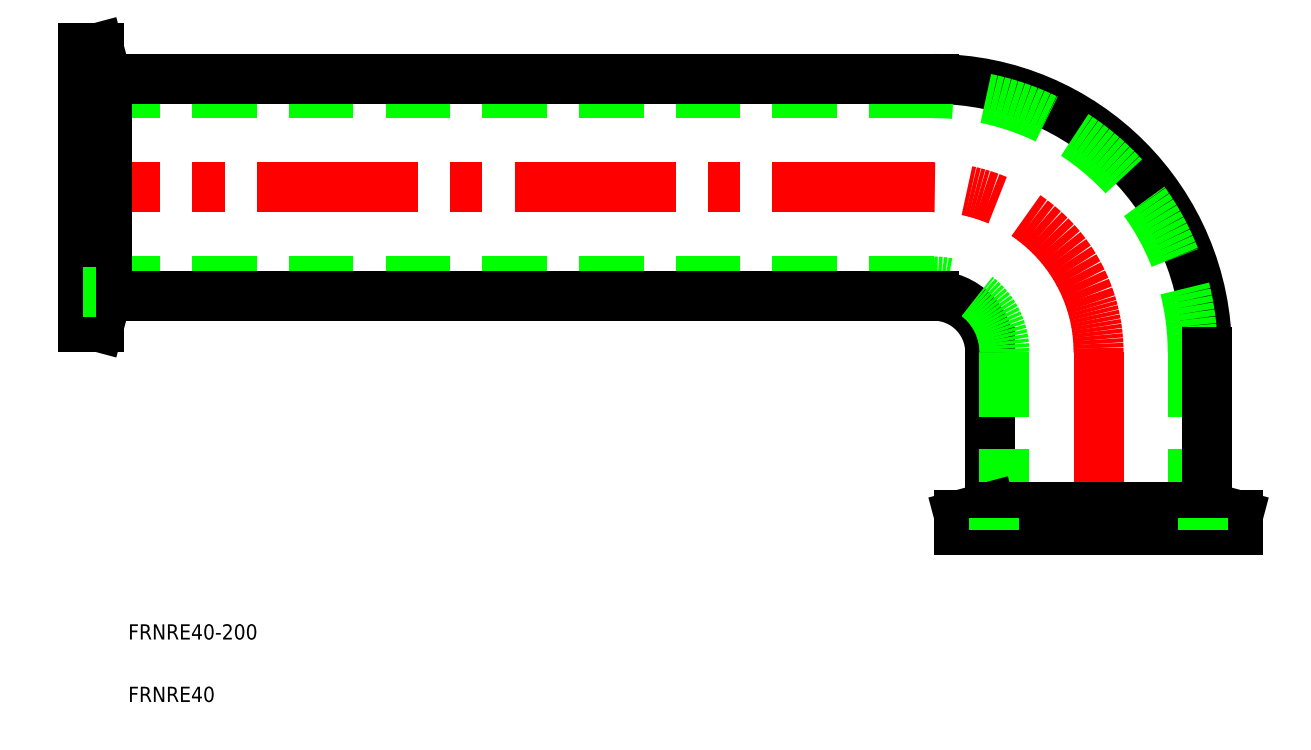
<metadata>
{"format":"dxf","ext":"dxf","renderer":"ezdxf+matplotlib","layout":"modelspace","background":"white","min_lineweight":24,"dpi":150}
</metadata>
<code>
0
SECTION
2
ENTITIES
0
TEXT
8
0
10
-191.2
20
-21.49
30
0
40
3
1
FRNRE40-200
0
TEXT
8
0
10
-191.2
20
-33.79
30
0
40
3
1
FRNRE40
0
LINE
8
CENTER
10
-32.5
20
67.6
30
0
11
-202
21
67.6
31
0
0
ARC
8
0
10
-32.5
20
35.1
30
0
40
53.85
50
0
51
90
0
ARC
8
0
10
-32.5
20
35.1
30
0
40
51.05
50
0
51
90
0
LINE
8
0
10
-200
20
40.1
30
0
11
-200
21
95.1
31
0
0
LINE
8
CENTER
10
-2.13e-14
20
35.1
30
0
11
-2.84e-14
21
-2
31
0
0
LINE
8
0
10
-21.35
20
35.1
30
0
11
-21.35
21
4.648
31
0
0
LINE
8
0
10
-18.55
20
35.1
30
0
11
-18.55
21
2.5
31
0
0
LINE
8
0
10
18.55
20
35.1
30
0
11
18.55
21
2.5
31
0
0
ARC
8
0
10
-32.5
20
35.1
30
0
40
11.15
50
0
51
90
0
ARC
8
0
10
-32.5
20
35.1
30
0
40
13.95
50
0
51
90
0
LINE
8
0
10
-32.5
20
49.05
30
0
11
-197.5
21
49.05
31
0
0
LINE
8
0
10
-32.5
20
46.25
30
0
11
-195.4
21
46.25
31
0
0
LINE
8
0
10
-32.5
20
86.15
30
0
11
-197.5
21
86.15
31
0
0
LINE
8
0
10
-32.5
20
88.95
30
0
11
-195.4
21
88.95
31
0
0
LINE
8
0
10
21.35
20
35.1
30
0
11
21.35
21
4.648
31
0
0
LINE
8
0
10
-200
20
88.2
30
0
11
-199
21
88.2
31
0
0
ARC
8
CENTER
10
-32.5
20
35.1
30
0
40
32.5
50
1.27e-14
51
90
0
LINE
8
0
10
-198
20
40.1
30
0
11
-200
21
40.1
31
0
0
LINE
8
0
10
-198
20
95.1
30
0
11
-200
21
95.1
31
0
0
LINE
8
0
10
-27.5
20
0
30
0
11
27.5
21
0
31
0
0
LINE
8
0
10
-27.5
20
2
30
0
11
-27.5
21
0
31
0
0
LINE
8
0
10
27.5
20
2
30
0
11
27.5
21
0
31
0
0
LINE
8
0
10
-200
20
95.1
30
0
11
-200
21
40.1
31
0
0
LINE
8
0
10
-198
20
40.1
30
0
11
-200
21
40.1
31
0
0
LINE
8
0
10
-200
20
88.2
30
0
11
-199
21
88.2
31
0
0
LINE
8
0
10
-198
20
95.1
30
0
11
-200
21
95.1
31
0
0
LINE
8
0
10
-197.5
20
47
30
0
11
-197.5
21
88.2
31
0
0
LINE
8
0
10
-197.5
20
88.2
30
0
11
-200
21
88.2
31
0
0
LINE
8
0
10
-200
20
95.1
30
0
11
-197
21
95.1
31
0
0
LINE
8
0
10
-200
20
95.1
30
0
11
-200
21
40.1
31
0
0
LINE
8
0
10
-200
20
40.1
30
0
11
-197
21
40.1
31
0
0
LINE
8
0
10
-197
20
95.1
30
0
11
-197
21
40.1
31
0
0
LINE
8
0
10
-197
20
40.1
30
0
11
-195.4
21
46.25
31
0
0
LINE
8
0
10
-197
20
95.1
30
0
11
-195.4
21
88.95
31
0
0
LINE
8
0
10
-195.4
20
88.95
30
0
11
-195.4
21
46.25
31
0
0
LINE
8
0
10
27.5
20
-4.08e-14
30
0
11
-27.5
21
-3.74e-14
31
0
0
LINE
8
0
10
27.5
20
2
30
0
11
27.5
21
-4.08e-14
31
0
0
LINE
8
0
10
-27.5
20
2
30
0
11
-27.5
21
-3.74e-14
31
0
0
LINE
8
0
10
-27.5
20
-3.74e-14
30
0
11
27.5
21
-4.08e-14
31
0
0
LINE
8
0
10
27.5
20
2
30
0
11
27.5
21
-4.08e-14
31
0
0
LINE
8
0
10
-27.5
20
2
30
0
11
-27.5
21
-3.74e-14
31
0
0
LINE
8
0
10
20.6
20
2.5
30
0
11
-20.6
21
2.5
31
0
0
LINE
8
0
10
-27.5
20
-3.74e-14
30
0
11
-27.5
21
3
31
0
0
LINE
8
0
10
-27.5
20
-3.74e-14
30
0
11
27.5
21
-4.08e-14
31
0
0
LINE
8
0
10
27.5
20
-4.08e-14
30
0
11
27.5
21
3
31
0
0
LINE
8
0
10
-27.5
20
3
30
0
11
27.5
21
3
31
0
0
LINE
8
0
10
27.5
20
3
30
0
11
21.35
21
4.648
31
0
0
LINE
8
0
10
-27.5
20
3
30
0
11
-21.35
21
4.648
31
0
0
LINE
8
0
10
-21.35
20
4.648
30
0
11
21.35
21
4.648
31
0
0
LINE
8
0
10
-197.5
20
47
30
0
11
-200
21
47
31
0
0
LINE
8
0
10
20.6
20
-3.91e-14
30
0
11
20.6
21
2.5
31
0
0
LINE
8
0
10
-20.6
20
-3.91e-14
30
0
11
-20.6
21
2.5
31
0
0
ENDSEC
0
EOF

</code>
